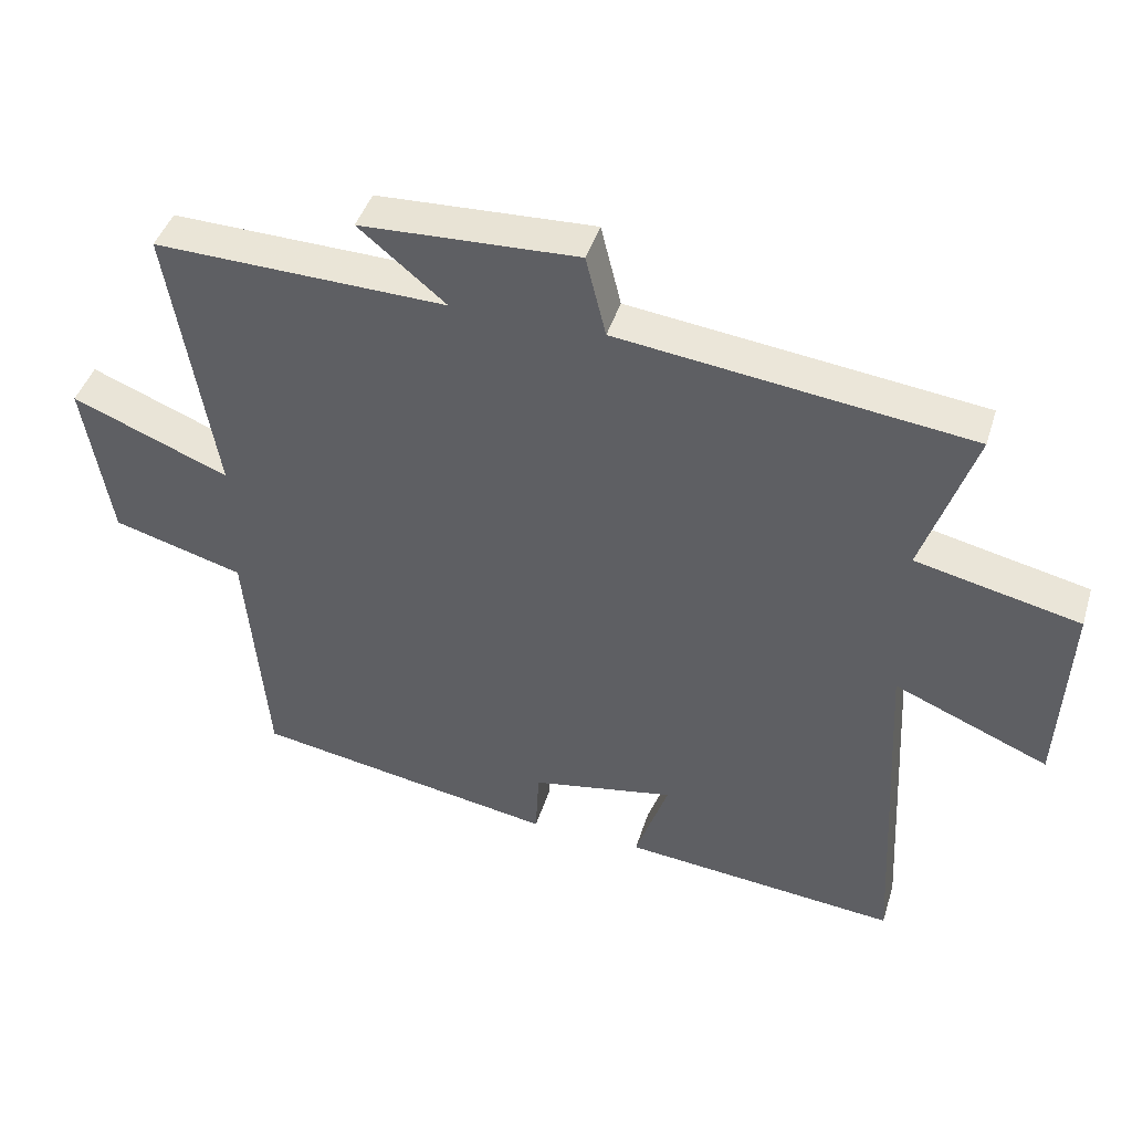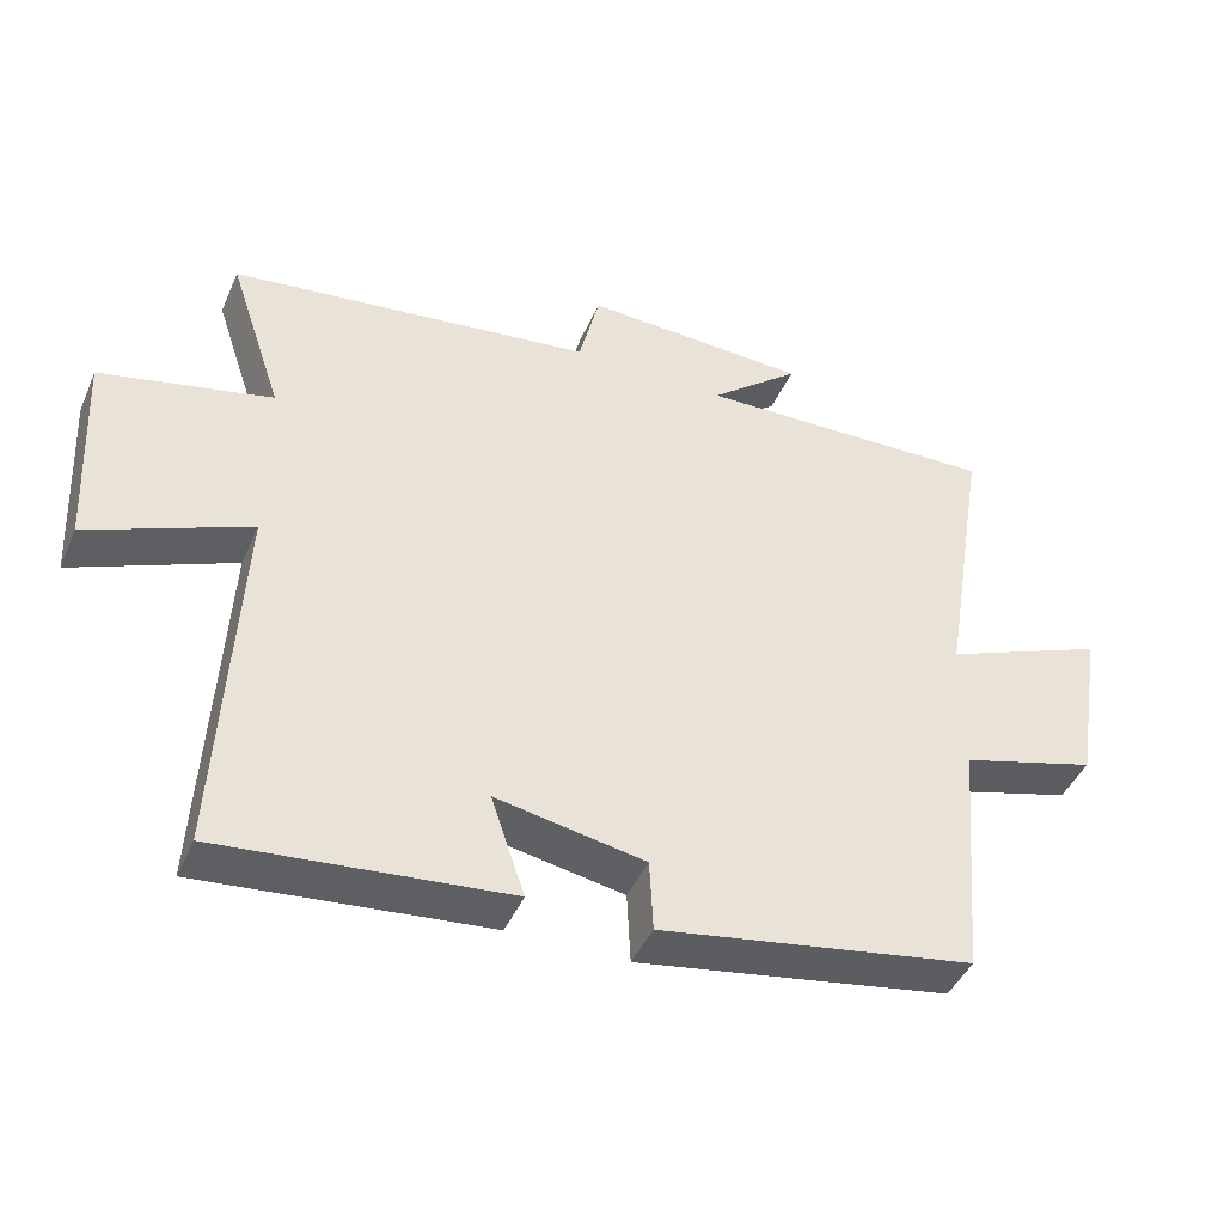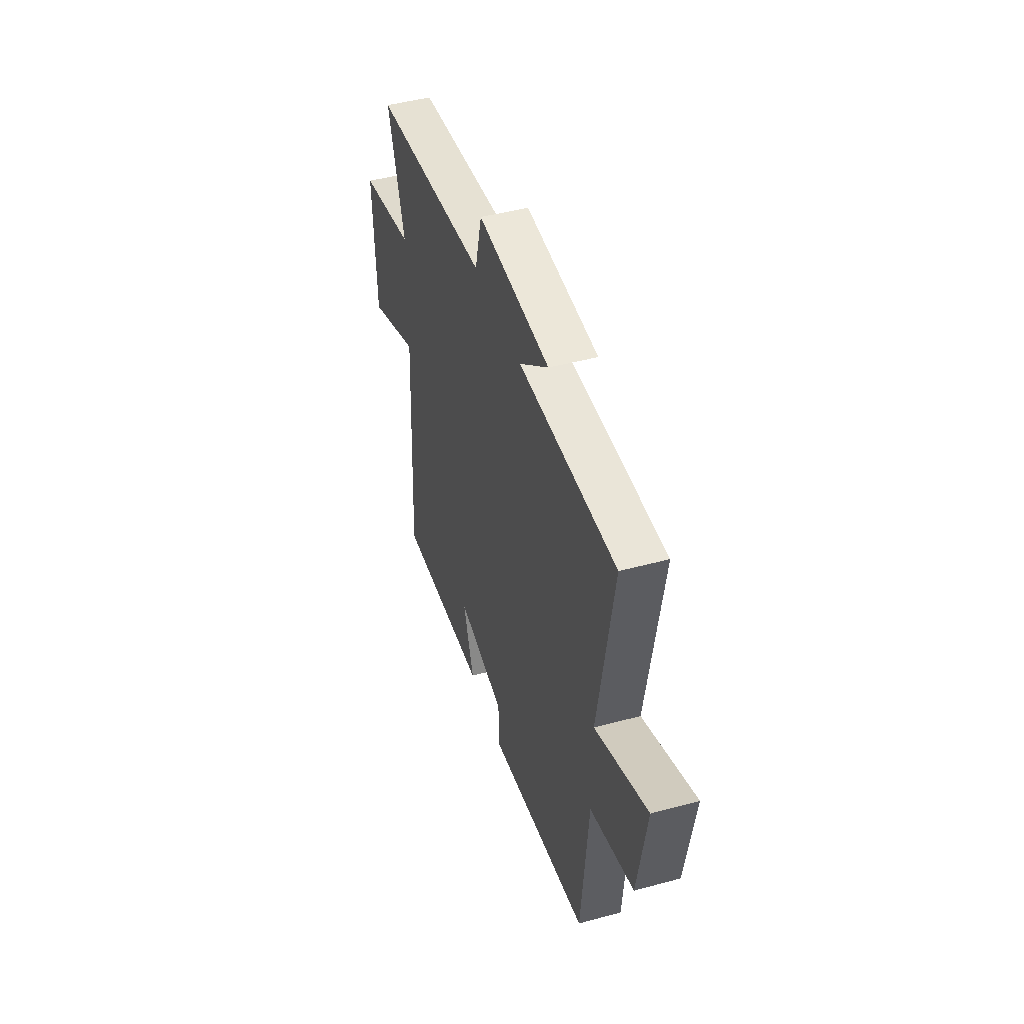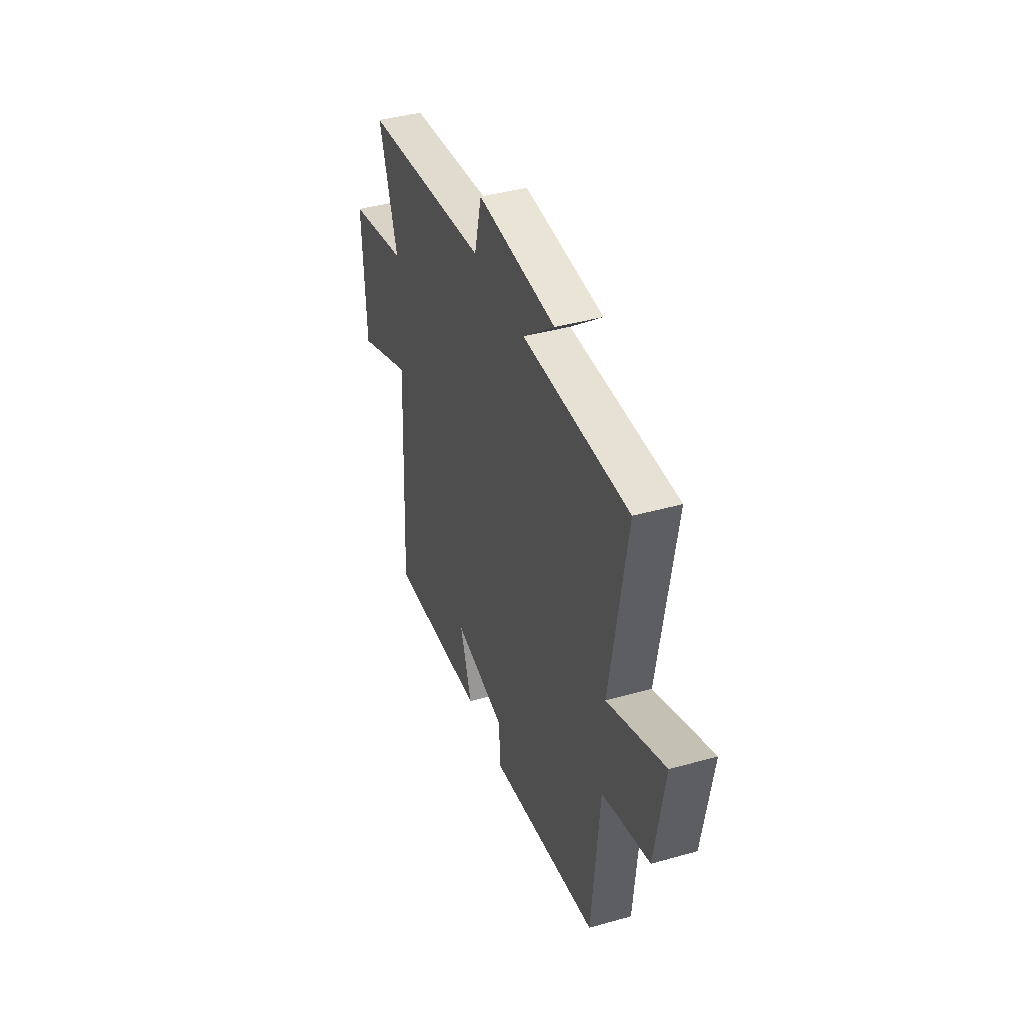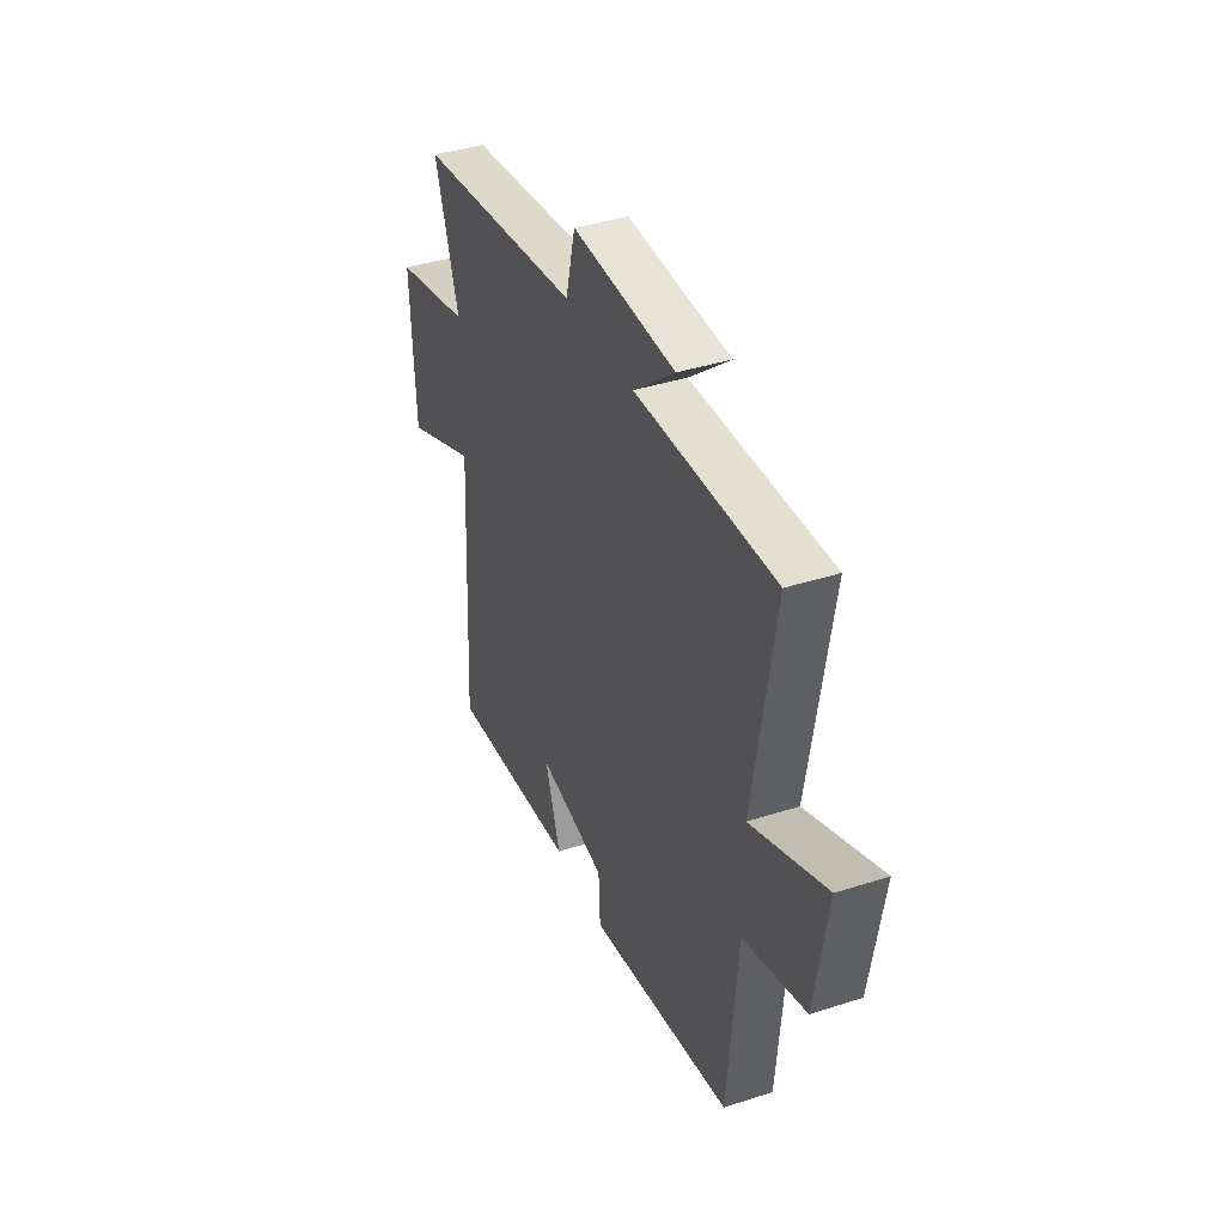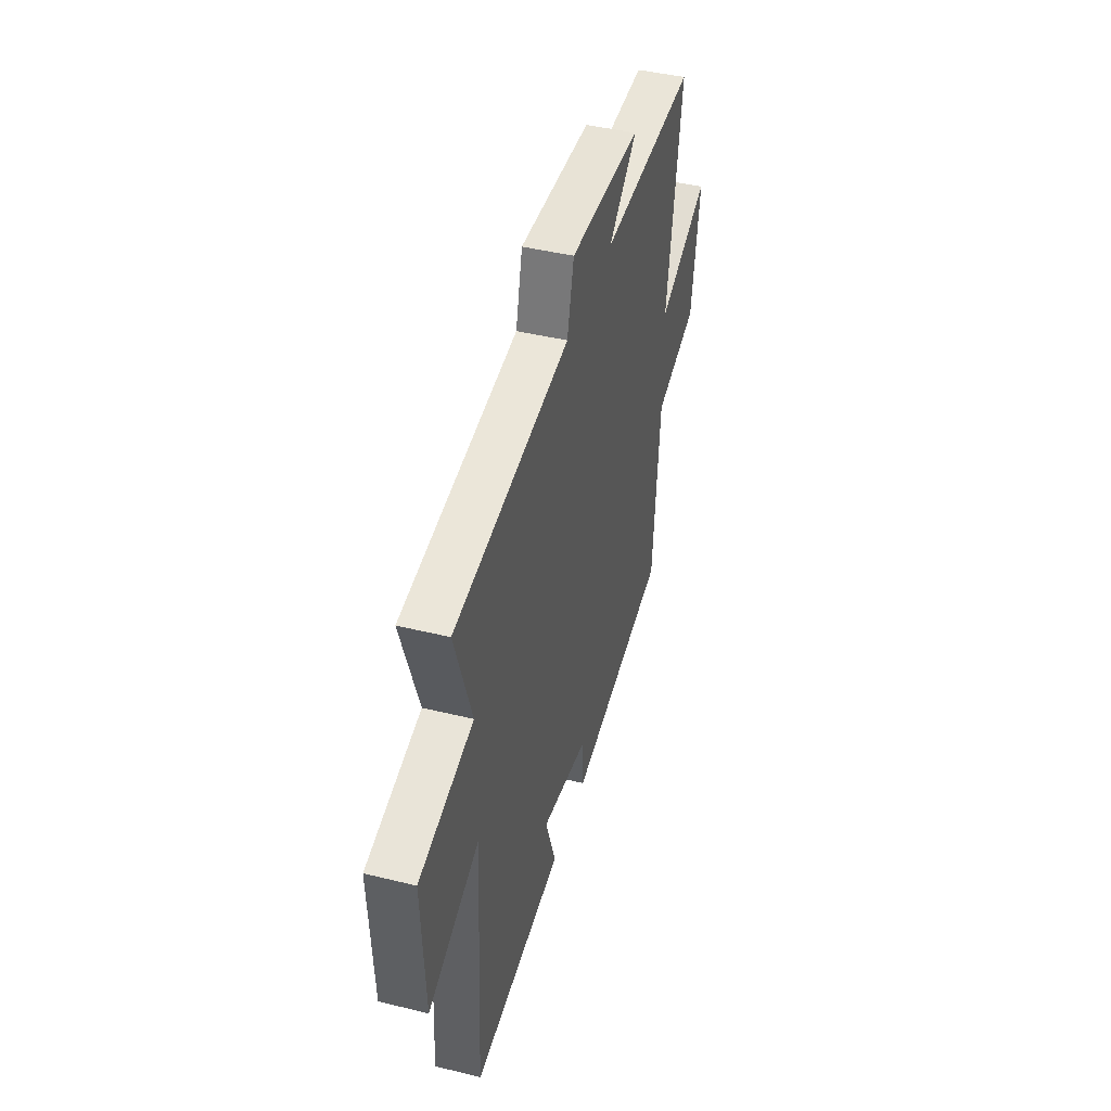
<metadata>
{"format":"obj","ext":"obj","renderer":"f3d","projection":"perspective","resolution":1024,"background":"white","views":[{"elev":43.3,"azim":-163.2,"up":"+Z"},{"elev":-43.8,"azim":-22.6,"up":"+Z"},{"elev":46.3,"azim":72.8,"up":"+Z"},{"elev":41.0,"azim":71.0,"up":"+Z"},{"elev":39.0,"azim":68.0,"up":"+Z"},{"elev":43.8,"azim":-73.9,"up":"+Z"}]}
</metadata>
<code>
v 0.47 0.07 -0.426
v 0.034 0.07 -0.5
v 0.029 0.07 -0.4
v -0.177 0.07 -0.362
v -0.13 0.07 -0.5
v -0.527 0.07 -0.539
v -0.5 0.07 -0.026
v -0.722 0.07 -0.119
v -0.736 0.07 0.163
v -0.5 0.07 0.216
v -0.574 0.07 0.438
v -0.07 0.07 0.5
v -0.041 0.07 0.617
v 0.271 0.07 0.603
v 0.146 0.07 0.5
v 0.565 0.07 0.511
v 0.5 0.07 0.113
v 0.726 0.07 0.204
v 0.688 0.07 -0.028
v 0.5 0.07 -0.081
v 0.47 0 -0.426
v 0.034 0 -0.5
v 0.029 0 -0.4
v -0.177 0 -0.362
v -0.13 0 -0.5
v -0.527 0 -0.539
v -0.5 0 -0.026
v -0.722 0 -0.119
v -0.736 0 0.163
v -0.5 0 0.216
v -0.574 0 0.438
v -0.07 0 0.5
v -0.041 0 0.617
v 0.271 0 0.603
v 0.146 0 0.5
v 0.565 0 0.511
v 0.5 0 0.113
v 0.726 0 0.204
v 0.688 0 -0.028
v 0.5 0 -0.081
f 17 18 19 20
f 17 20 1 2
f 15 16 17 2
f 12 13 14 15
f 10 11 12 15
f 7 8 9 10
f 7 10 15
f 4 5 6 7
f 3 4 7 15
f 2 3 15
f 40 39 38 37
f 22 21 40 37
f 22 37 36 35
f 35 34 33 32
f 35 32 31 30
f 30 29 28 27
f 35 30 27
f 27 26 25 24
f 35 27 24 23
f 35 23 22
f 1 21 22 2
f 2 22 23 3
f 3 23 24 4
f 4 24 25 5
f 5 25 26 6
f 6 26 27 7
f 7 27 28 8
f 8 28 29 9
f 9 29 30 10
f 10 30 31 11
f 11 31 32 12
f 12 32 33 13
f 13 33 34 14
f 14 34 35 15
f 15 35 36 16
f 16 36 37 17
f 17 37 38 18
f 18 38 39 19
f 19 39 40 20
f 20 40 21 1

</code>
